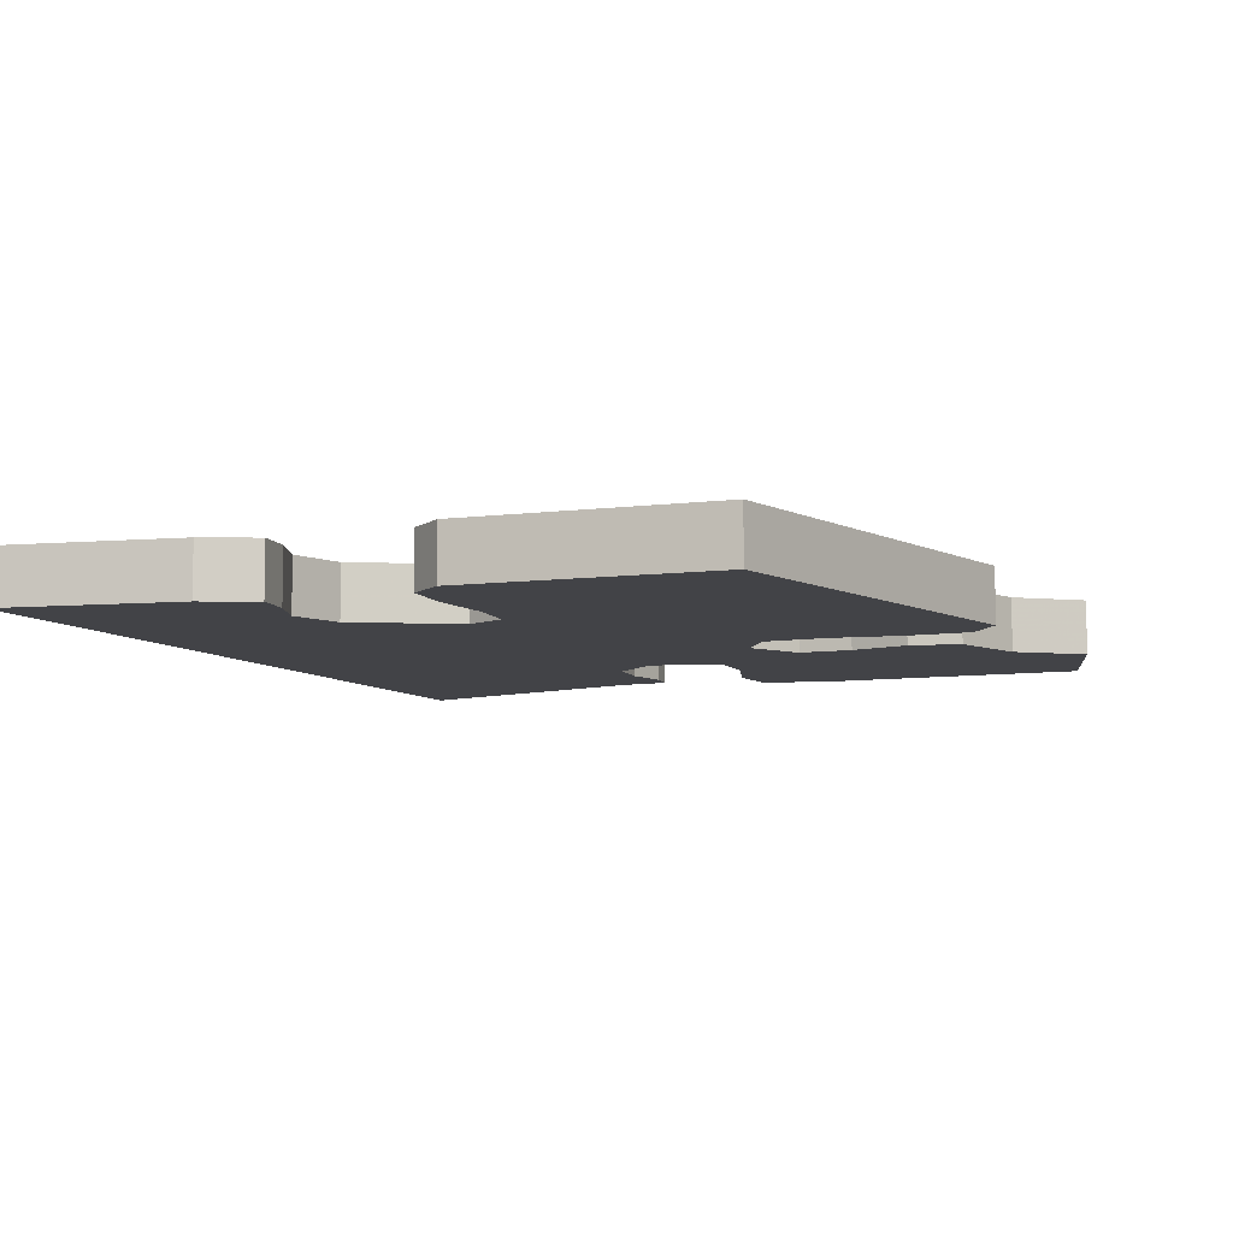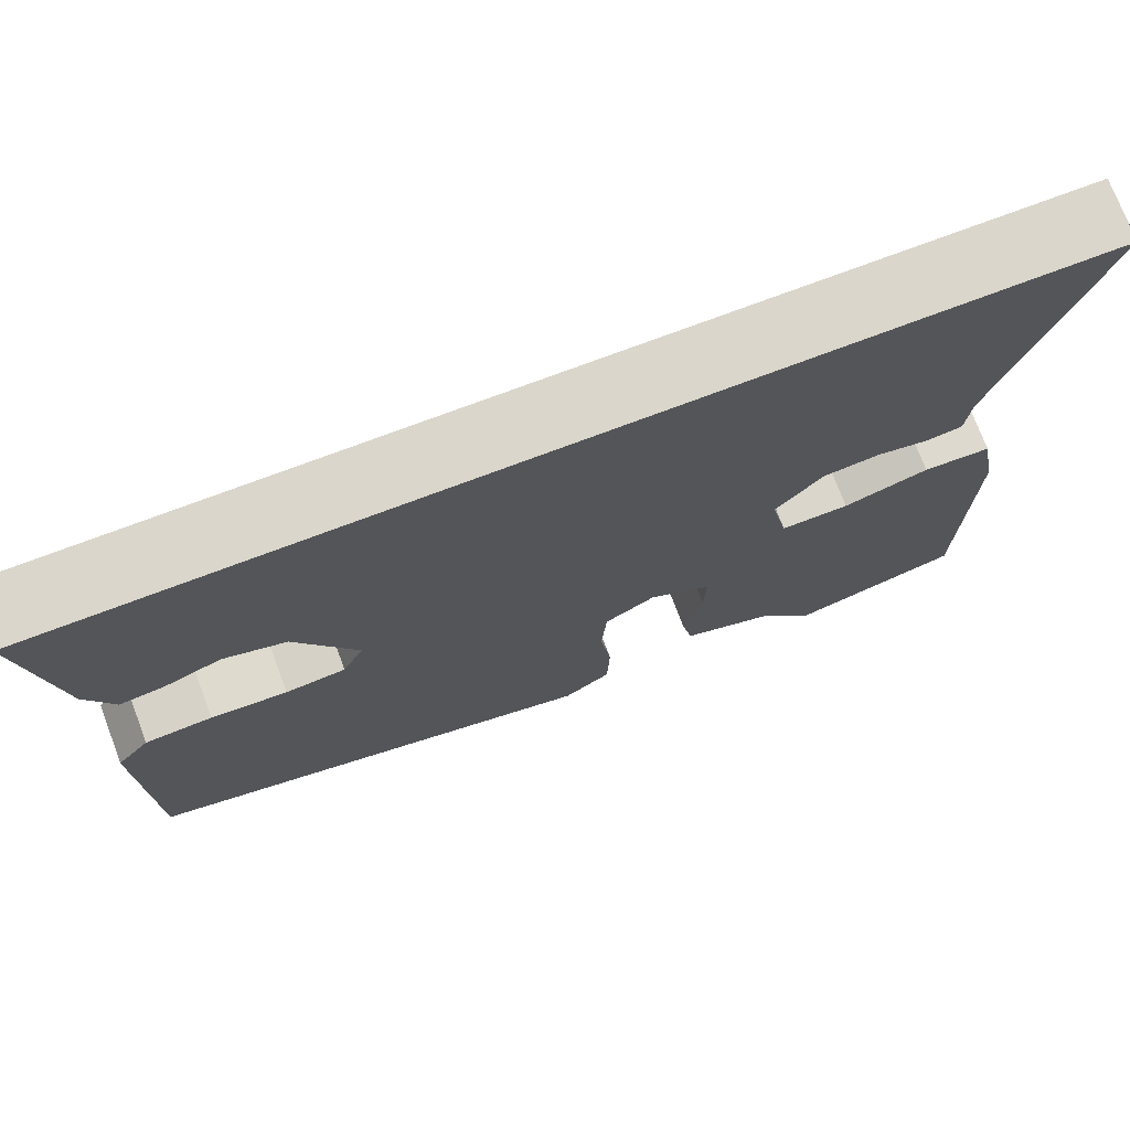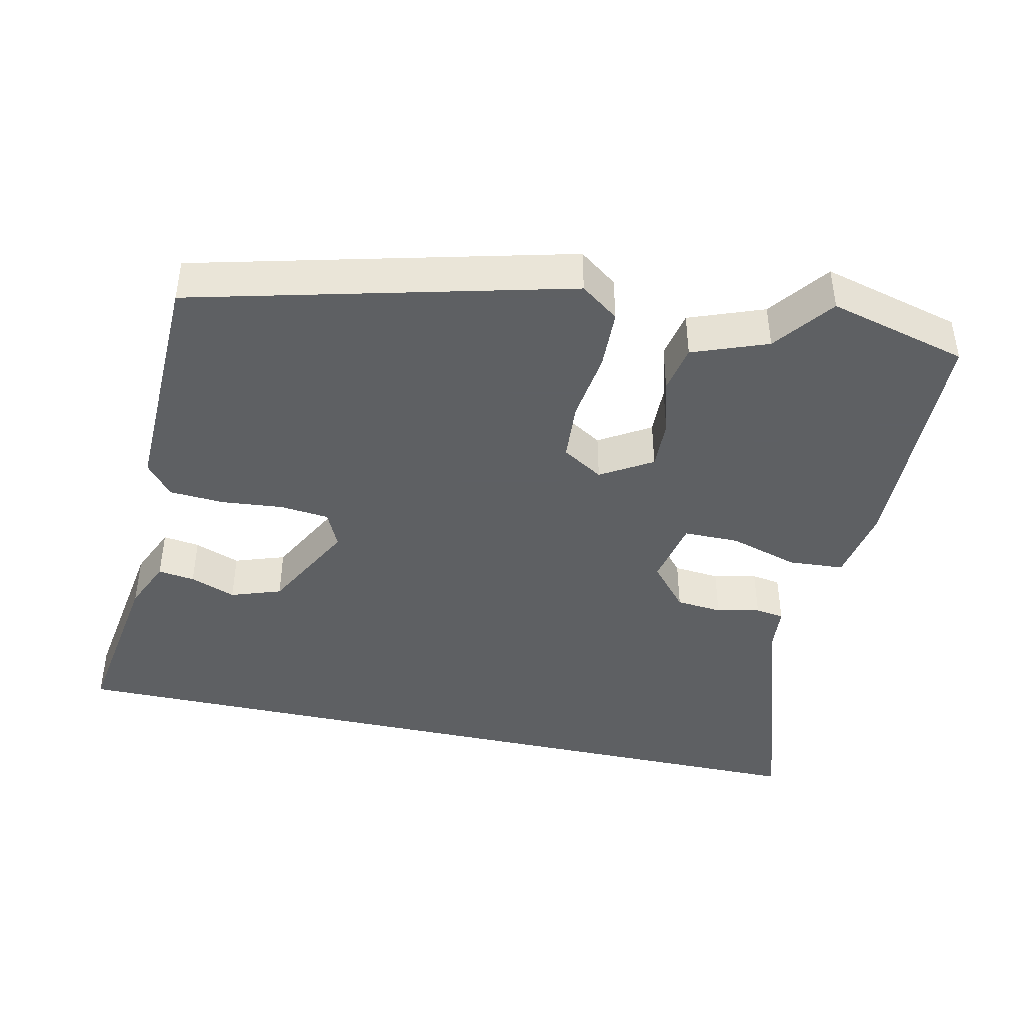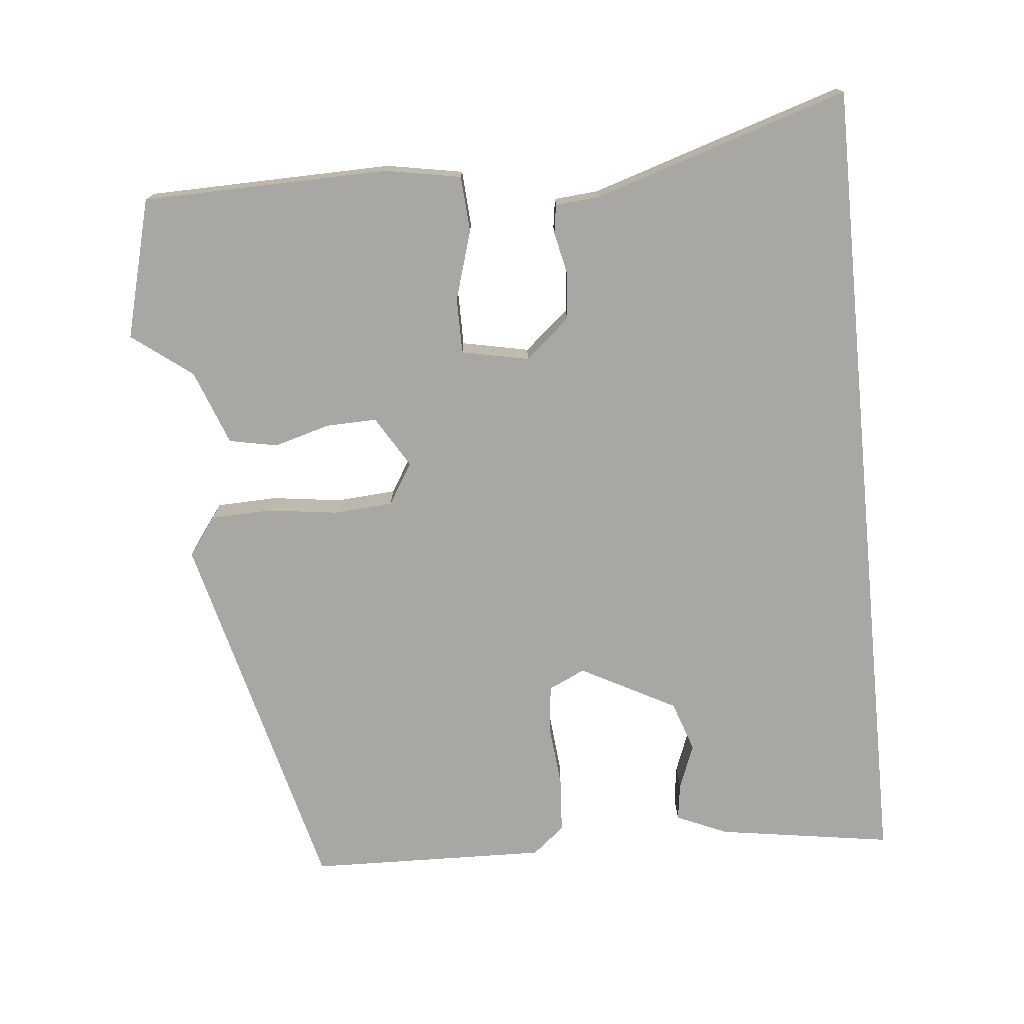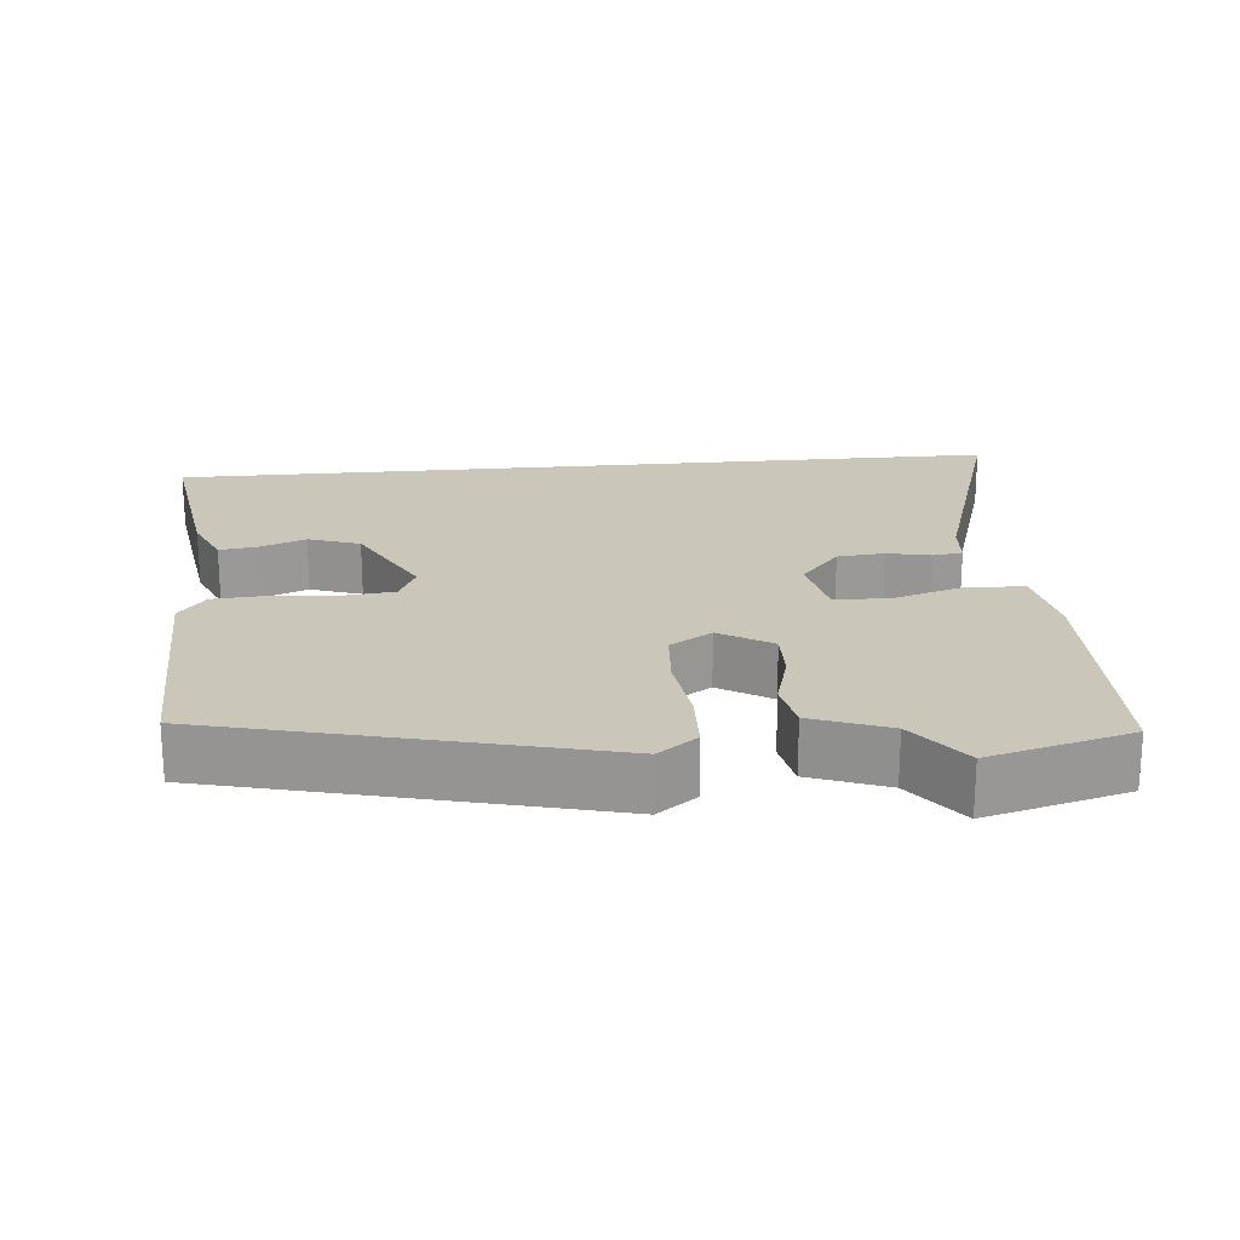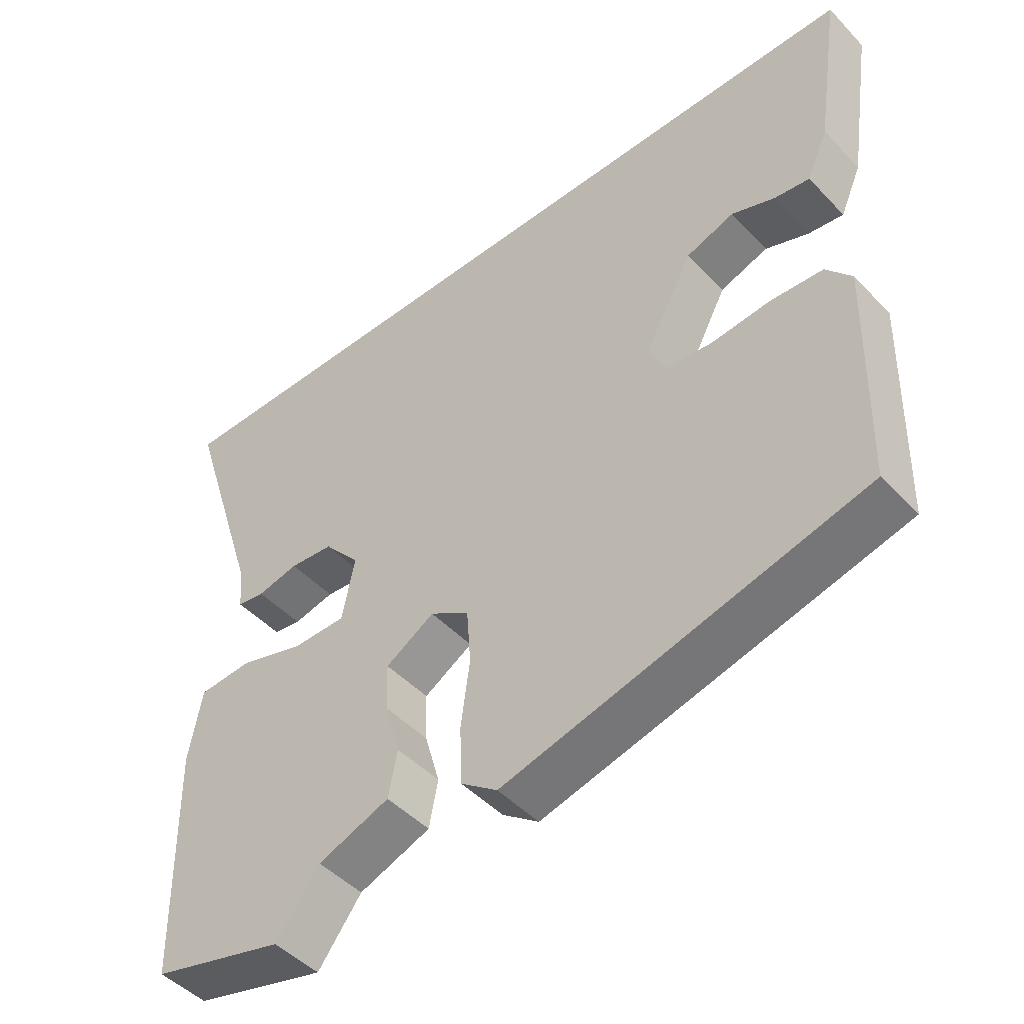
<metadata>
{"format":"obj","ext":"obj","renderer":"f3d","projection":"perspective","resolution":1024,"background":"white","views":[{"elev":-7.5,"azim":111.9,"up":"+Y"},{"elev":73.7,"azim":159.3,"up":"+Z"},{"elev":-42.7,"azim":167.6,"up":"+Y"},{"elev":-74.5,"azim":-84.4,"up":"+Y"},{"elev":21.2,"azim":174.6,"up":"+Y"},{"elev":-47.2,"azim":40.7,"up":"+Z"}]}
</metadata>
<code>
v 0.514 0.07 -0.369
v -0.007 0.07 -0.5
v -0.06 0.07 -0.461
v -0.063 0.07 -0.377
v -0.05 0.07 -0.279
v -0.056 0.07 -0.197
v -0.113 0.07 -0.162
v -0.184 0.07 -0.205
v -0.182 0.07 -0.275
v -0.16 0.07 -0.353
v -0.173 0.07 -0.42
v -0.277 0.07 -0.459
v -0.34 0.07 -0.542
v -0.533 0.07 -0.491
v -0.54 0.07 -0.15
v -0.521 0.07 -0.044
v -0.444 0.07 -0.039
v -0.348 0.07 -0.068
v -0.271 0.07 -0.068
v -0.252 0.07 0.025
v -0.305 0.07 0.087
v -0.369 0.07 0.093
v -0.429 0.07 0.08
v -0.469 0.07 0.086
v -0.474 0.07 0.147
v -0.586 0.07 0.5
v 0.554 0.07 0.5
v 0.517 0.07 0.258
v 0.486 0.07 0.187
v 0.435 0.07 0.194
v 0.372 0.07 0.218
v 0.302 0.07 0.194
v 0.232 0.07 0.062
v 0.256 0.07 0.011
v 0.324 0.07 0.004
v 0.41 0.07 0.012
v 0.486 0.07 0.007
v 0.523 0.07 -0.038
v 0.514 0 -0.369
v -0.007 0 -0.5
v -0.06 0 -0.461
v -0.063 0 -0.377
v -0.05 0 -0.279
v -0.056 0 -0.197
v -0.113 0 -0.162
v -0.184 0 -0.205
v -0.182 0 -0.275
v -0.16 0 -0.353
v -0.173 0 -0.42
v -0.277 0 -0.459
v -0.34 0 -0.542
v -0.533 0 -0.491
v -0.54 0 -0.15
v -0.521 0 -0.044
v -0.444 0 -0.039
v -0.348 0 -0.068
v -0.271 0 -0.068
v -0.252 0 0.025
v -0.305 0 0.087
v -0.369 0 0.093
v -0.429 0 0.08
v -0.469 0 0.086
v -0.474 0 0.147
v -0.586 0 0.5
v 0.554 0 0.5
v 0.517 0 0.258
v 0.486 0 0.187
v 0.435 0 0.194
v 0.372 0 0.218
v 0.302 0 0.194
v 0.232 0 0.062
v 0.256 0 0.011
v 0.324 0 0.004
v 0.41 0 0.012
v 0.486 0 0.007
v 0.523 0 -0.038
f 3 4 5
f 2 3 5
f 1 2 5
f 38 1 5
f 37 38 5
f 36 37 5
f 35 36 5
f 34 35 5 6
f 33 34 6 7
f 32 33 7 8
f 29 30 31
f 28 29 31
f 27 28 31
f 27 31 32
f 26 27 32
f 25 26 32
f 22 23 24 25
f 21 22 25 32
f 20 21 32
f 19 20 32 8
f 16 17 18
f 15 16 18
f 14 15 18
f 13 14 18
f 12 13 18
f 12 18 19
f 11 12 19
f 10 11 19
f 9 10 19
f 8 9 19
f 43 42 41
f 43 41 40
f 43 40 39
f 43 39 76
f 43 76 75
f 43 75 74
f 43 74 73
f 44 43 73 72
f 45 44 72 71
f 46 45 71 70
f 69 68 67
f 69 67 66
f 69 66 65
f 70 69 65
f 70 65 64
f 70 64 63
f 63 62 61 60
f 70 63 60 59
f 70 59 58
f 46 70 58 57
f 56 55 54
f 56 54 53
f 56 53 52
f 56 52 51
f 56 51 50
f 57 56 50
f 57 50 49
f 57 49 48
f 57 48 47
f 57 47 46
f 1 39 40 2
f 2 40 41 3
f 3 41 42 4
f 4 42 43 5
f 5 43 44 6
f 6 44 45 7
f 7 45 46 8
f 8 46 47 9
f 9 47 48 10
f 10 48 49 11
f 11 49 50 12
f 12 50 51 13
f 13 51 52 14
f 14 52 53 15
f 15 53 54 16
f 16 54 55 17
f 17 55 56 18
f 18 56 57 19
f 19 57 58 20
f 20 58 59 21
f 21 59 60 22
f 22 60 61 23
f 23 61 62 24
f 24 62 63 25
f 25 63 64 26
f 26 64 65 27
f 27 65 66 28
f 28 66 67 29
f 29 67 68 30
f 30 68 69 31
f 31 69 70 32
f 32 70 71 33
f 33 71 72 34
f 34 72 73 35
f 35 73 74 36
f 36 74 75 37
f 37 75 76 38
f 38 76 39 1

</code>
